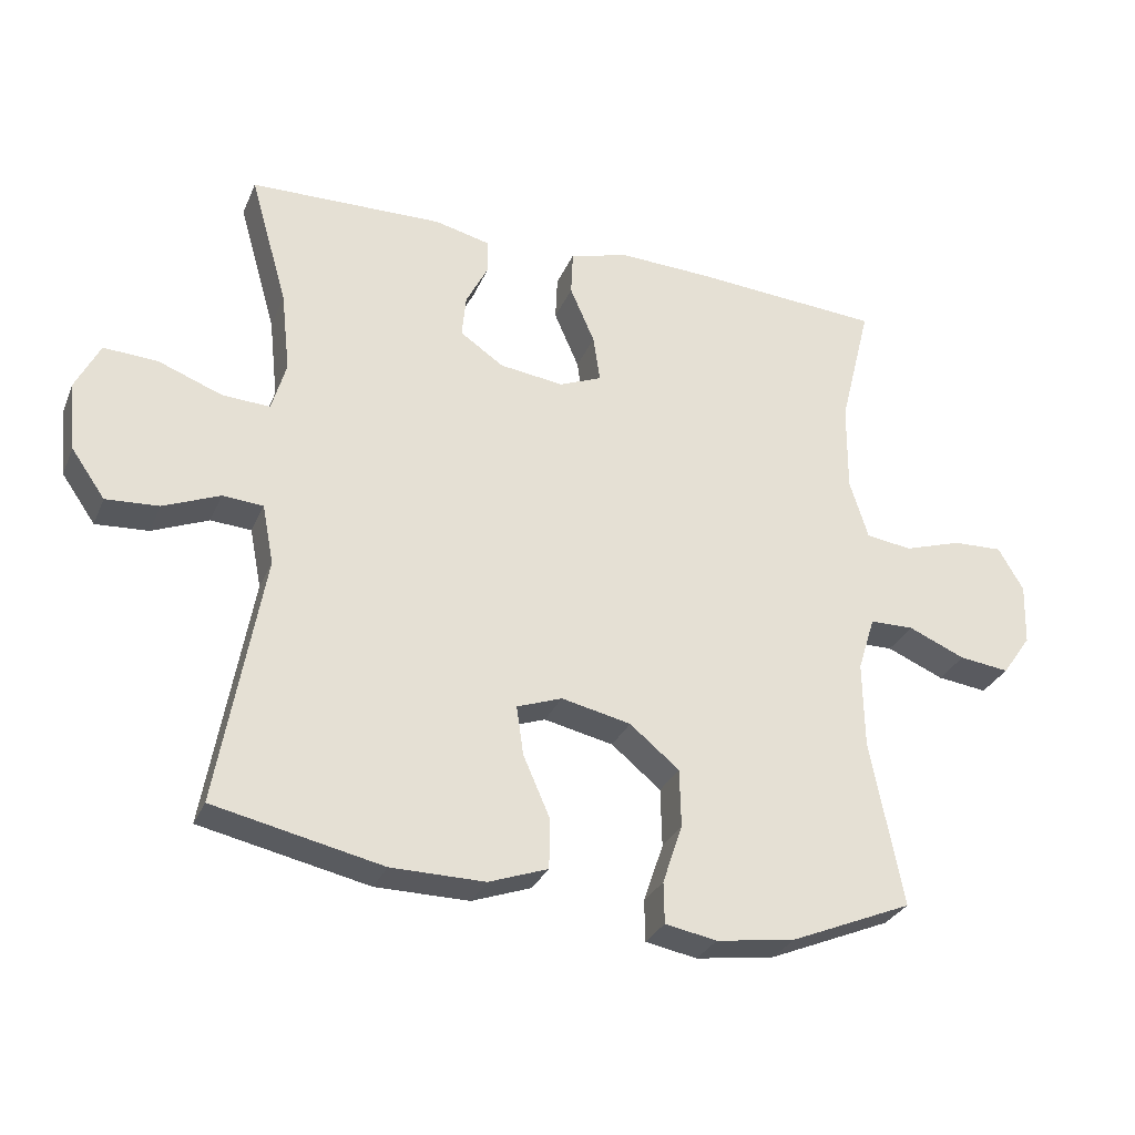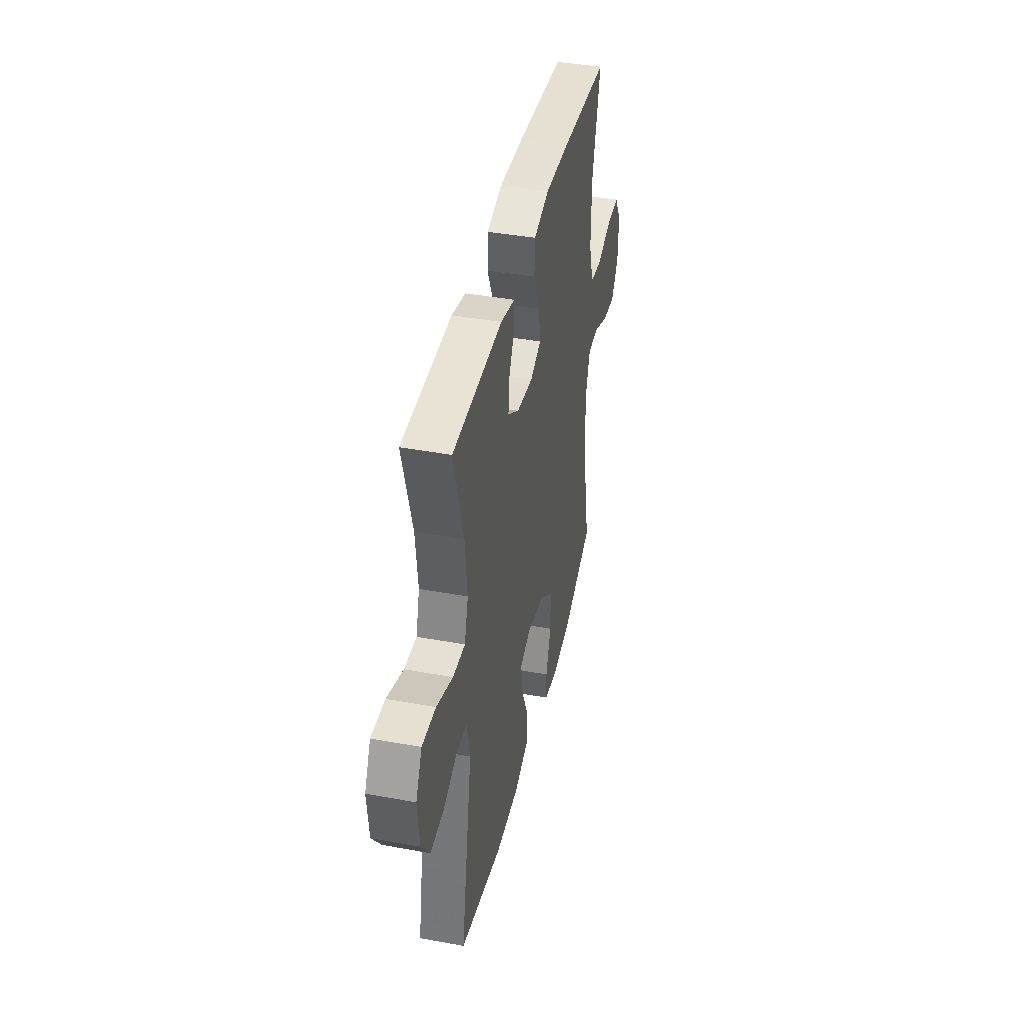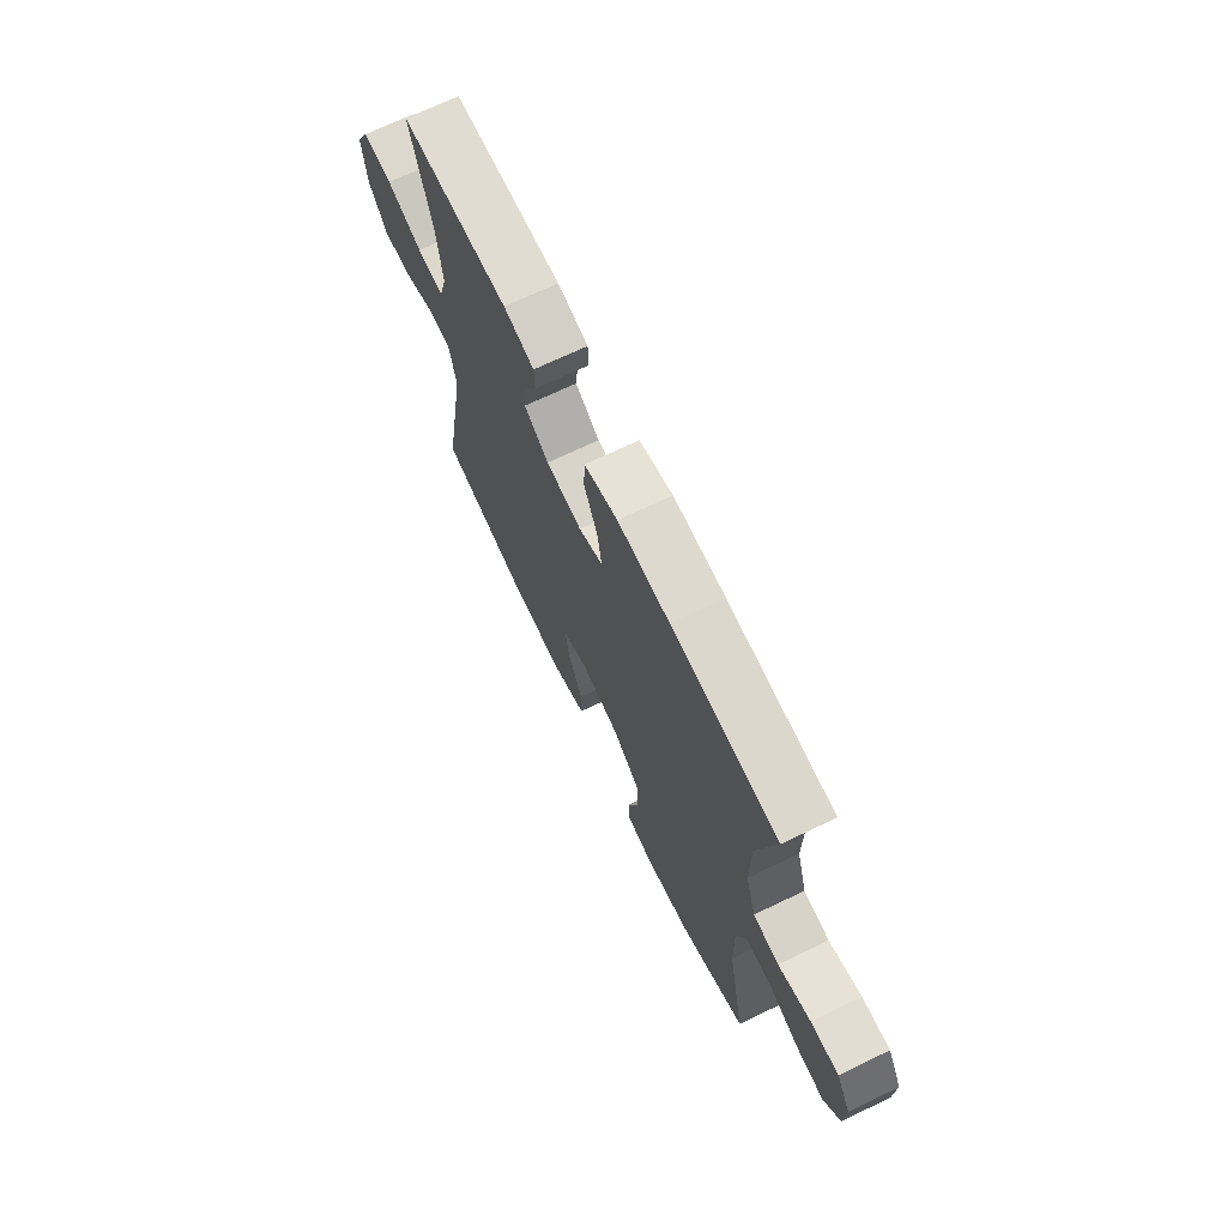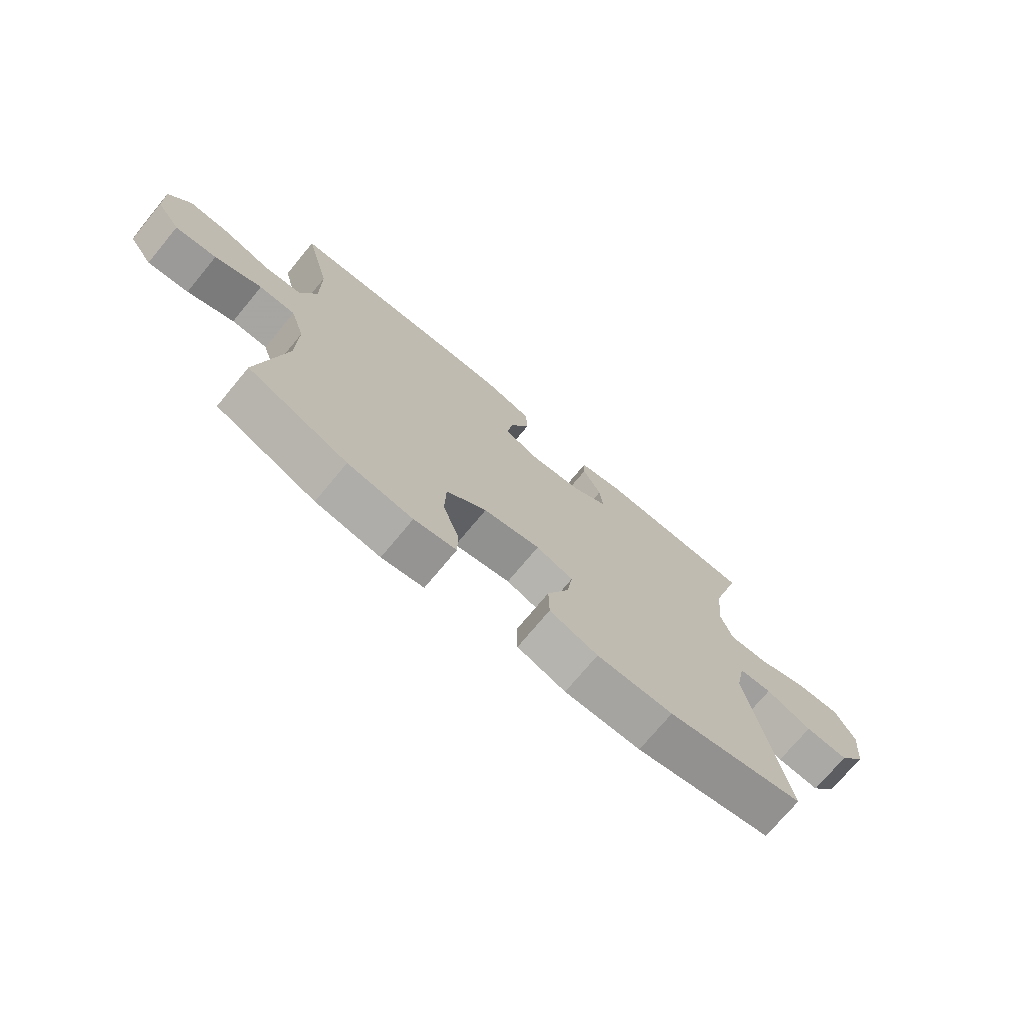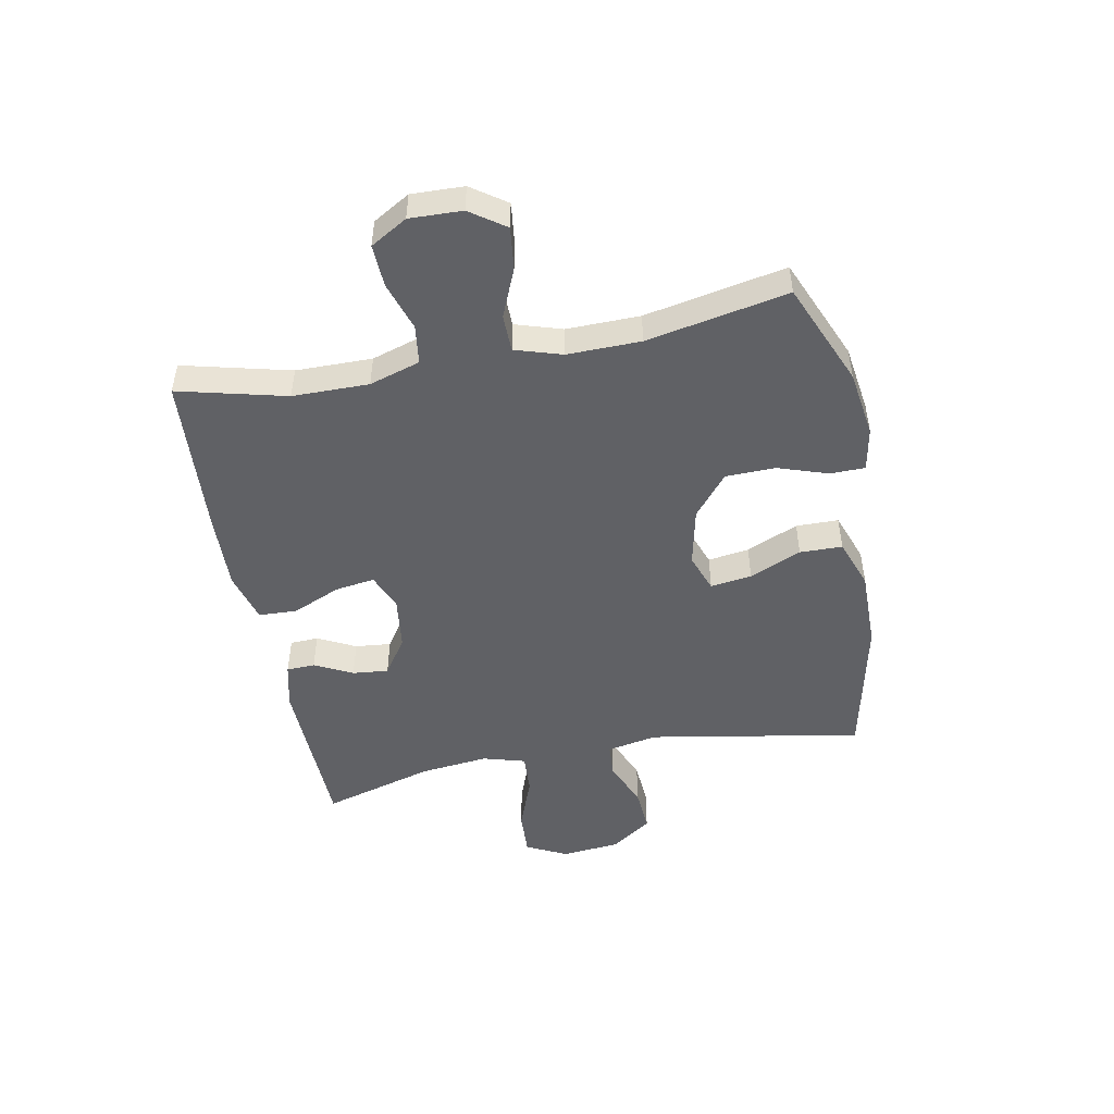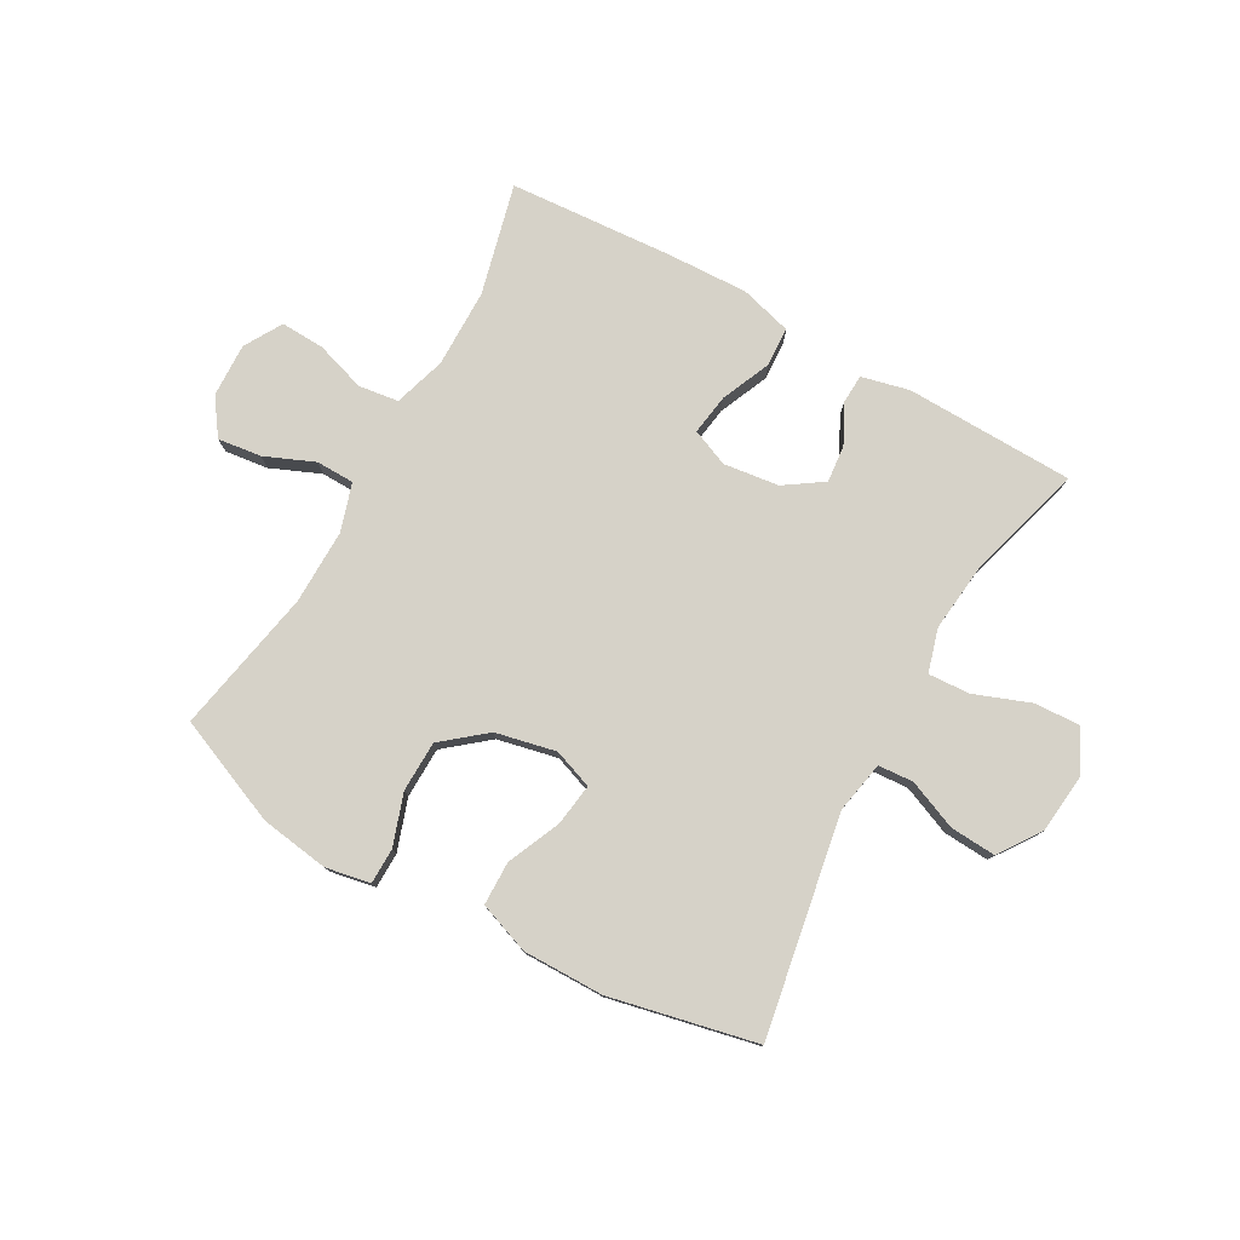
<metadata>
{"format":"obj","ext":"obj","renderer":"f3d","projection":"perspective","resolution":1024,"background":"white","views":[{"elev":-29.9,"azim":-20.2,"up":"+Z"},{"elev":41.1,"azim":-77.4,"up":"+Z"},{"elev":70.1,"azim":64.4,"up":"+Z"},{"elev":-73.5,"azim":140.3,"up":"+Z"},{"elev":-48.8,"azim":100.9,"up":"+Y"},{"elev":78.3,"azim":-150.8,"up":"+Y"}]}
</metadata>
<code>
v 0.5 0.07 -0.5
v 0.322 0.07 -0.575
v 0.207 0.07 -0.592
v 0.132 0.07 -0.578
v 0.131 0.07 -0.518
v 0.16 0.07 -0.432
v 0.158 0.07 -0.347
v 0.086 0.07 -0.288
v -0.015 0.07 -0.266
v -0.081 0.07 -0.29
v -0.071 0.07 -0.361
v -0.032 0.07 -0.45
v -0.033 0.07 -0.523
v -0.119 0.07 -0.554
v -0.255 0.07 -0.553
v -0.5 0.07 -0.5
v -0.435 0.07 -0.133
v -0.452 0.07 -0.046
v -0.511 0.07 -0.042
v -0.593 0.07 -0.076
v -0.67 0.07 -0.081
v -0.719 0.07 -0.011
v -0.729 0.07 0.09
v -0.694 0.07 0.16
v -0.616 0.07 0.156
v -0.523 0.07 0.121
v -0.453 0.07 0.117
v -0.432 0.07 0.19
v -0.445 0.07 0.308
v -0.5 0.07 0.5
v -0.217 0.07 0.507
v -0.137 0.07 0.488
v -0.135 0.07 0.439
v -0.168 0.07 0.374
v -0.174 0.07 0.312
v -0.11 0.07 0.269
v -0.017 0.07 0.257
v 0.045 0.07 0.283
v 0.035 0.07 0.351
v -0.001 0.07 0.434
v 0.002 0.07 0.5
v 0.089 0.07 0.524
v 0.224 0.07 0.519
v 0.5 0.07 0.5
v 0.454 0.07 0.315
v 0.453 0.07 0.184
v 0.48 0.07 0.097
v 0.547 0.07 0.088
v 0.631 0.07 0.115
v 0.704 0.07 0.118
v 0.741 0.07 0.055
v 0.738 0.07 -0.035
v 0.696 0.07 -0.095
v 0.623 0.07 -0.086
v 0.54 0.07 -0.051
v 0.476 0.07 -0.052
v 0.451 0.07 -0.132
v 0.453 0.07 -0.258
v 0.5 0 -0.5
v 0.322 0 -0.575
v 0.207 0 -0.592
v 0.132 0 -0.578
v 0.131 0 -0.518
v 0.16 0 -0.432
v 0.158 0 -0.347
v 0.086 0 -0.288
v -0.015 0 -0.266
v -0.081 0 -0.29
v -0.071 0 -0.361
v -0.032 0 -0.45
v -0.033 0 -0.523
v -0.119 0 -0.554
v -0.255 0 -0.553
v -0.5 0 -0.5
v -0.435 0 -0.133
v -0.452 0 -0.046
v -0.511 0 -0.042
v -0.593 0 -0.076
v -0.67 0 -0.081
v -0.719 0 -0.011
v -0.729 0 0.09
v -0.694 0 0.16
v -0.616 0 0.156
v -0.523 0 0.121
v -0.453 0 0.117
v -0.432 0 0.19
v -0.445 0 0.308
v -0.5 0 0.5
v -0.217 0 0.507
v -0.137 0 0.488
v -0.135 0 0.439
v -0.168 0 0.374
v -0.174 0 0.312
v -0.11 0 0.269
v -0.017 0 0.257
v 0.045 0 0.283
v 0.035 0 0.351
v -0.001 0 0.434
v 0.002 0 0.5
v 0.089 0 0.524
v 0.224 0 0.519
v 0.5 0 0.5
v 0.454 0 0.315
v 0.453 0 0.184
v 0.48 0 0.097
v 0.547 0 0.088
v 0.631 0 0.115
v 0.704 0 0.118
v 0.741 0 0.055
v 0.738 0 -0.035
v 0.696 0 -0.095
v 0.623 0 -0.086
v 0.54 0 -0.051
v 0.476 0 -0.052
v 0.451 0 -0.132
v 0.453 0 -0.258
f 53 54 55
f 52 53 55
f 51 52 55
f 50 51 55
f 49 50 55
f 48 49 55
f 47 48 55 56
f 46 47 56 57
f 43 44 45
f 42 43 45
f 41 42 45
f 40 41 45
f 39 40 45
f 38 39 45 46
f 37 38 46 57
f 32 33 34
f 31 32 34
f 30 31 34
f 29 30 34
f 28 29 34 35
f 27 28 35 36
f 24 25 26
f 23 24 26
f 22 23 26
f 21 22 26
f 20 21 26
f 19 20 26
f 18 19 26 27
f 37 57 58
f 36 37 58
f 27 36 58
f 18 27 58
f 17 18 58
f 15 16 17
f 14 15 17
f 13 14 17
f 12 13 17
f 11 12 17
f 4 5 6
f 3 4 6
f 2 3 6
f 1 2 6
f 58 1 6
f 58 6 7
f 10 11 17
f 9 10 17
f 8 9 17 58
f 7 8 58
f 113 112 111
f 113 111 110
f 113 110 109
f 113 109 108
f 113 108 107
f 113 107 106
f 114 113 106 105
f 115 114 105 104
f 103 102 101
f 103 101 100
f 103 100 99
f 103 99 98
f 103 98 97
f 104 103 97 96
f 115 104 96 95
f 92 91 90
f 92 90 89
f 92 89 88
f 92 88 87
f 93 92 87 86
f 94 93 86 85
f 84 83 82
f 84 82 81
f 84 81 80
f 84 80 79
f 84 79 78
f 84 78 77
f 85 84 77 76
f 116 115 95
f 116 95 94
f 116 94 85
f 116 85 76
f 116 76 75
f 75 74 73
f 75 73 72
f 75 72 71
f 75 71 70
f 75 70 69
f 64 63 62
f 64 62 61
f 64 61 60
f 64 60 59
f 64 59 116
f 65 64 116
f 75 69 68
f 75 68 67
f 116 75 67 66
f 116 66 65
f 1 59 60 2
f 2 60 61 3
f 3 61 62 4
f 4 62 63 5
f 5 63 64 6
f 6 64 65 7
f 7 65 66 8
f 8 66 67 9
f 9 67 68 10
f 10 68 69 11
f 11 69 70 12
f 12 70 71 13
f 13 71 72 14
f 14 72 73 15
f 15 73 74 16
f 16 74 75 17
f 17 75 76 18
f 18 76 77 19
f 19 77 78 20
f 20 78 79 21
f 21 79 80 22
f 22 80 81 23
f 23 81 82 24
f 24 82 83 25
f 25 83 84 26
f 26 84 85 27
f 27 85 86 28
f 28 86 87 29
f 29 87 88 30
f 30 88 89 31
f 31 89 90 32
f 32 90 91 33
f 33 91 92 34
f 34 92 93 35
f 35 93 94 36
f 36 94 95 37
f 37 95 96 38
f 38 96 97 39
f 39 97 98 40
f 40 98 99 41
f 41 99 100 42
f 42 100 101 43
f 43 101 102 44
f 44 102 103 45
f 45 103 104 46
f 46 104 105 47
f 47 105 106 48
f 48 106 107 49
f 49 107 108 50
f 50 108 109 51
f 51 109 110 52
f 52 110 111 53
f 53 111 112 54
f 54 112 113 55
f 55 113 114 56
f 56 114 115 57
f 57 115 116 58
f 58 116 59 1

</code>
